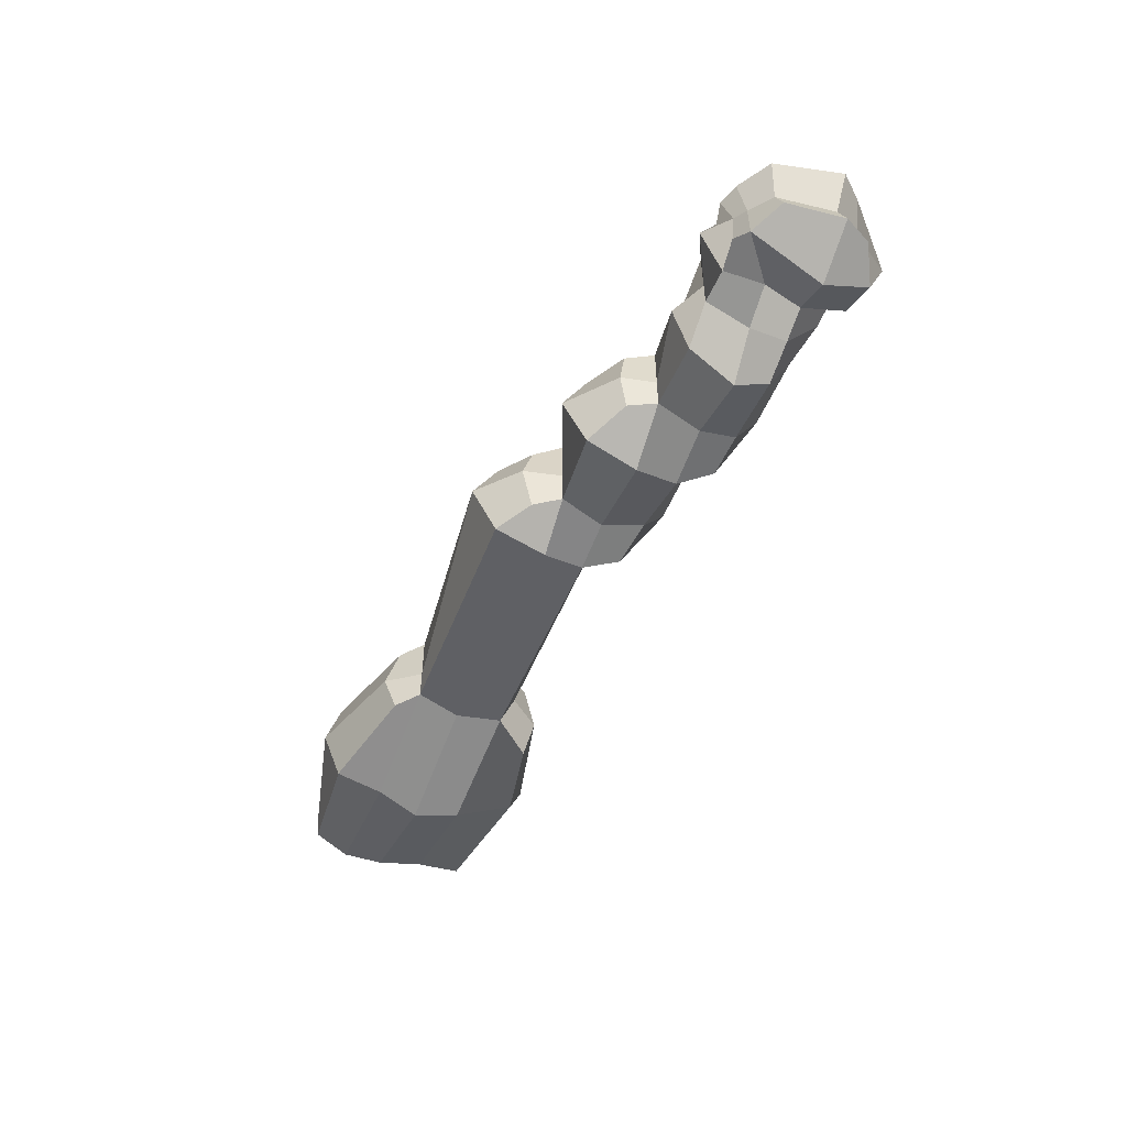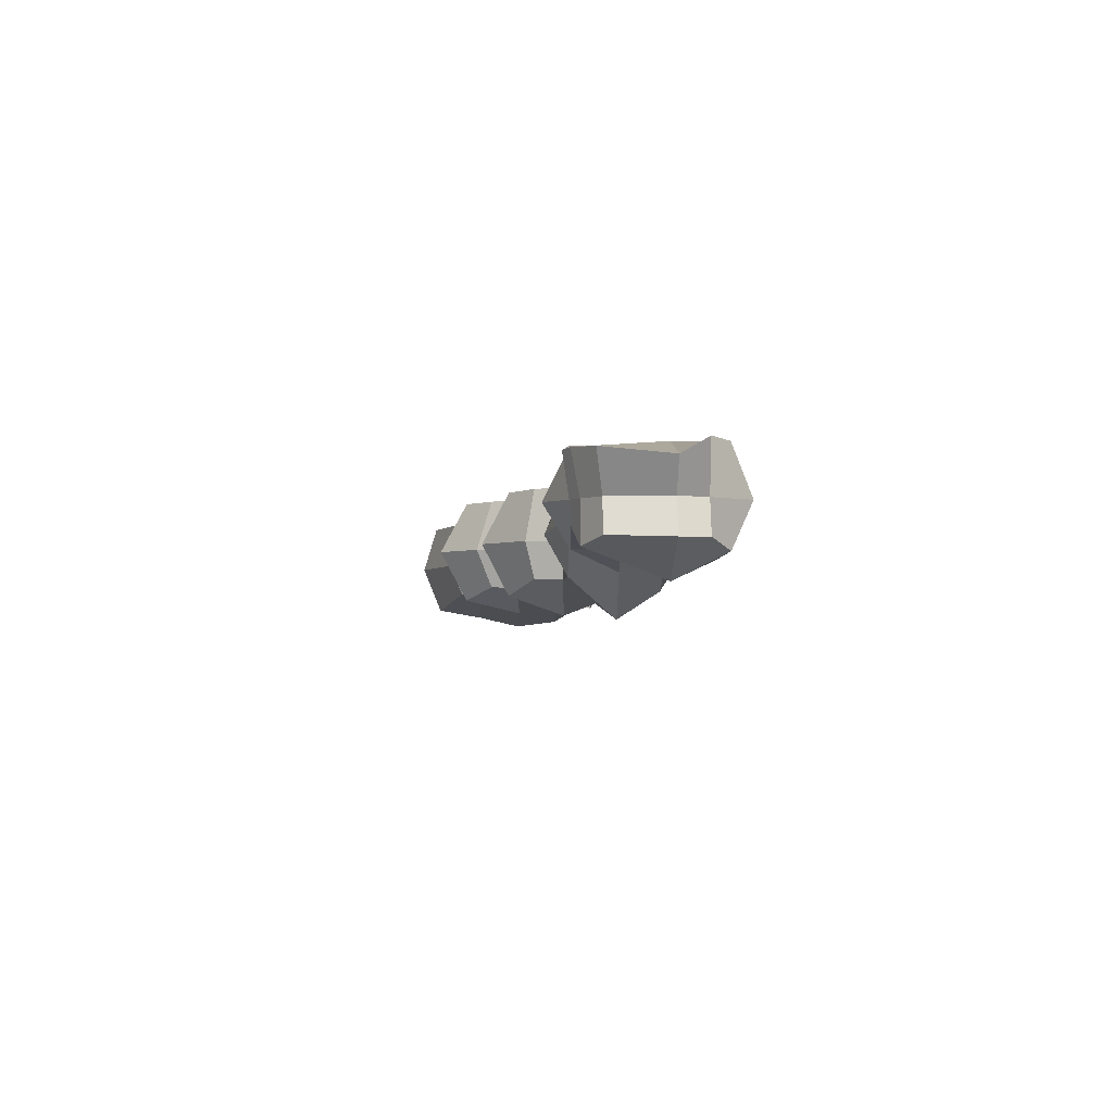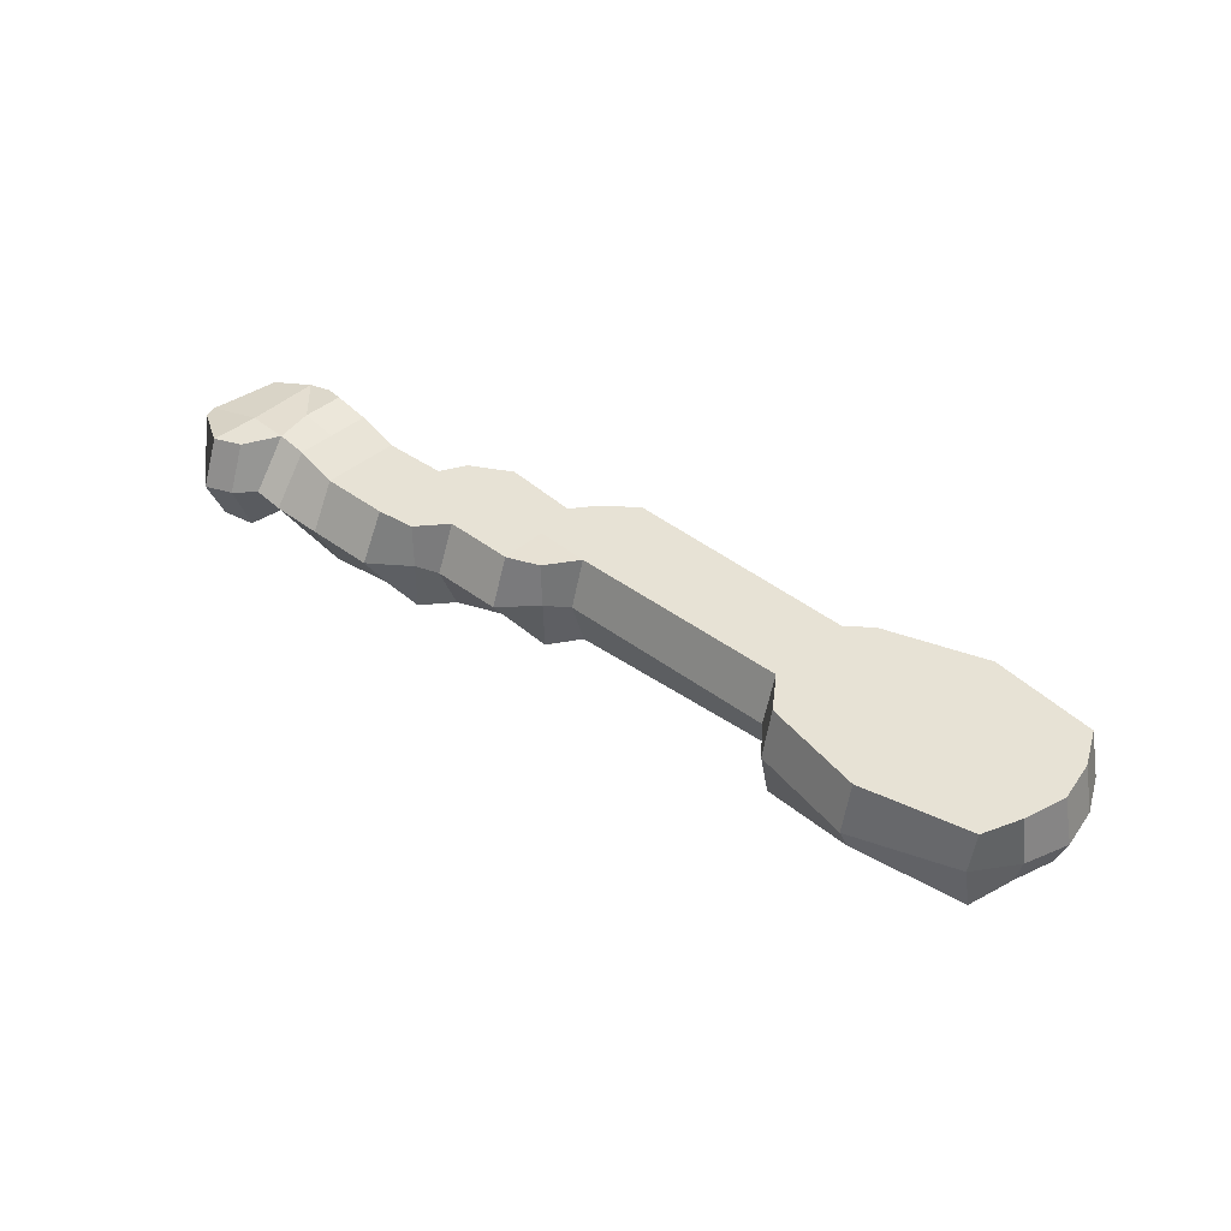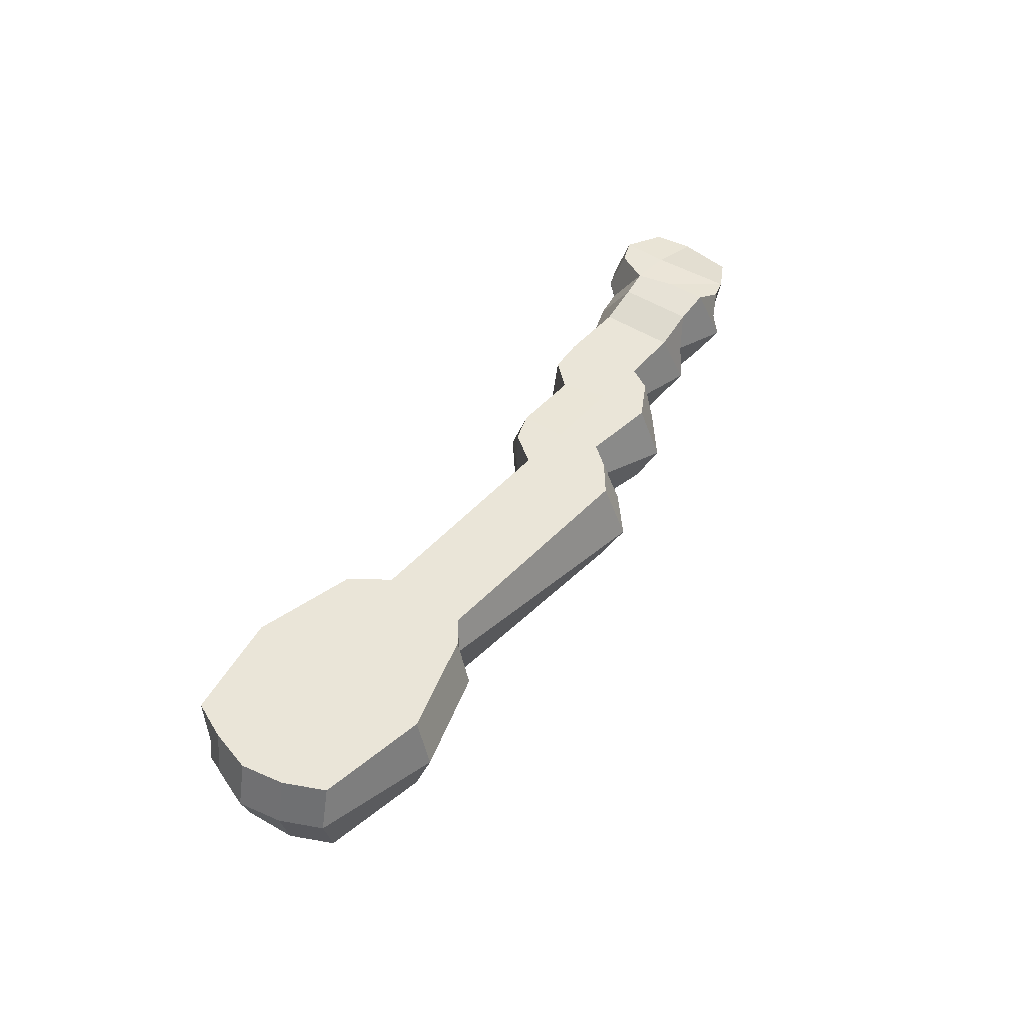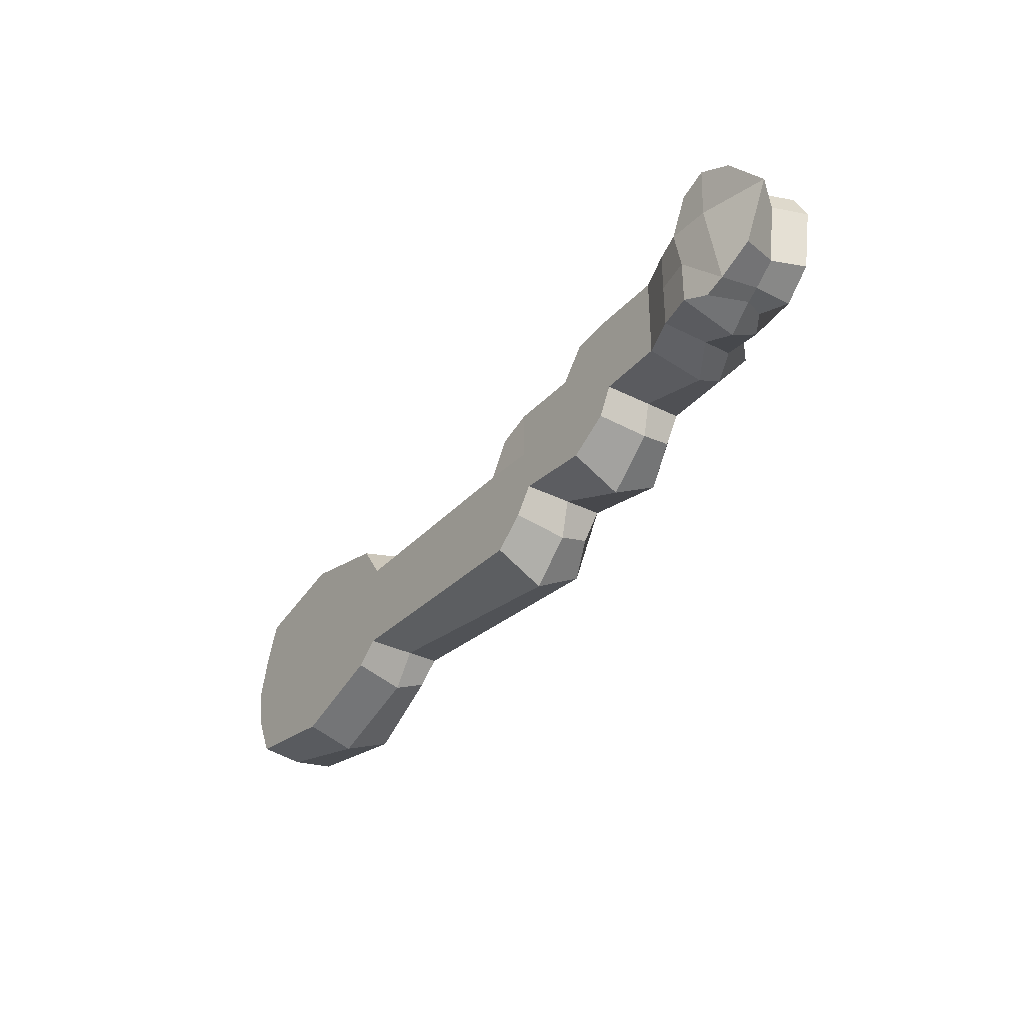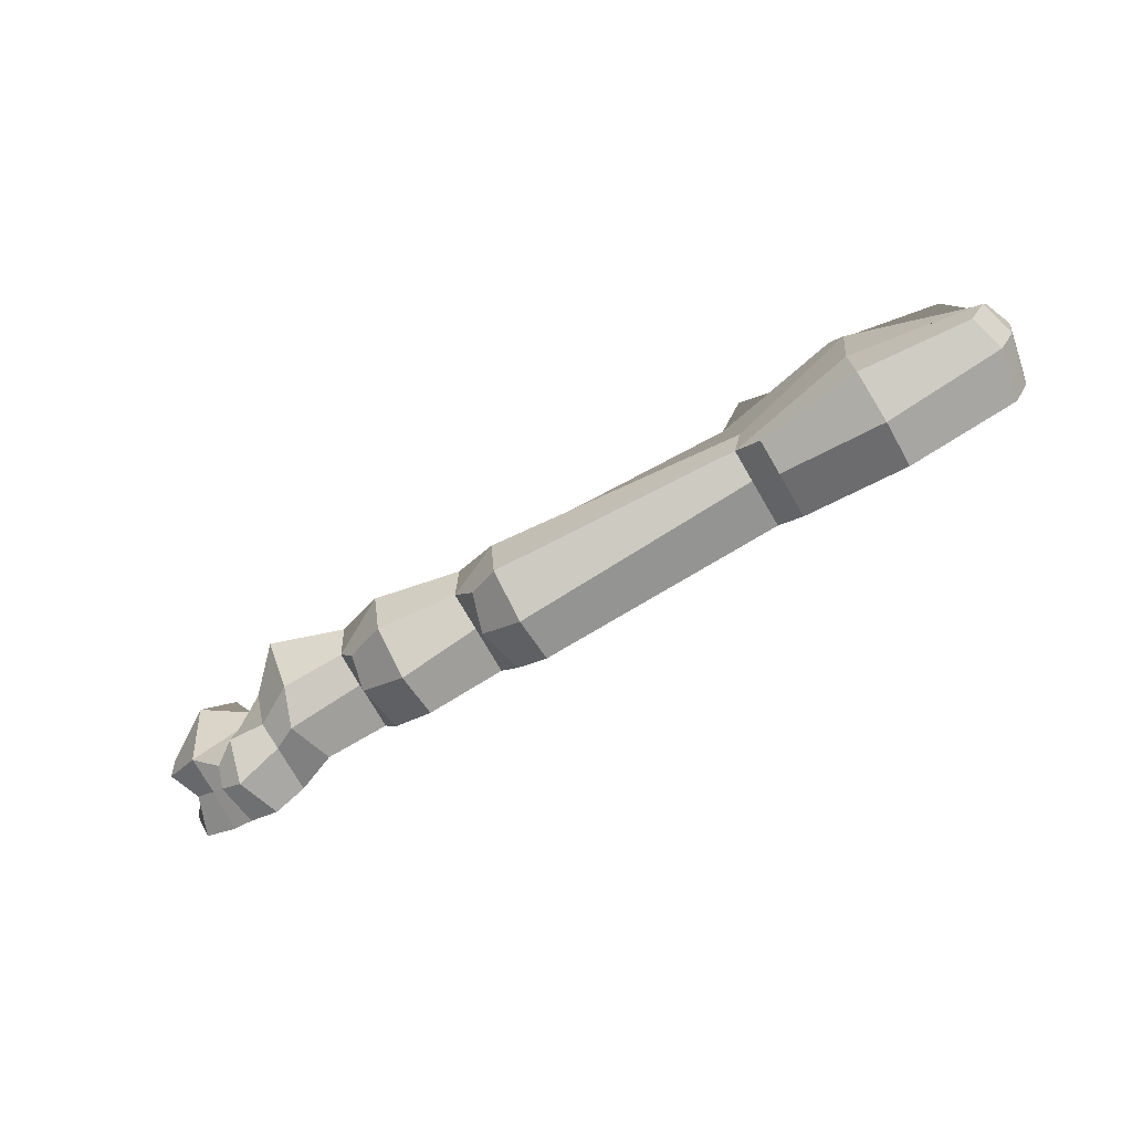
<metadata>
{"format":"obj","ext":"obj","renderer":"f3d","projection":"perspective","resolution":1024,"background":"white","views":[{"elev":-51.7,"azim":-112.0,"up":"+Y"},{"elev":-3.2,"azim":-91.4,"up":"+Y"},{"elev":40.3,"azim":42.8,"up":"+Y"},{"elev":44.6,"azim":127.8,"up":"+Y"},{"elev":-33.2,"azim":-125.0,"up":"+Z"},{"elev":-77.5,"azim":30.3,"up":"+Z"}]}
</metadata>
<code>
v 0.712 0.305 -0.468
v 0.712 -0.2079 -0.468
v 0.7087 0.305 0.5284
v 0.7087 -0.2011 0.5284
v -0.5873 0.305 -0.361
v -0.5873 -0.185 -0.361
v -0.585 0.305 0.5252
v -0.585 -0.2812 0.5252
v -0.6698 -0.2024 0.03055
v 0.8775 0.305 0.02704
v -0.6698 0.305 0.03055
v 0.8775 -0.1502 0.02704
v -0.7462 -0.2187 0.3008
v 0.8071 0.305 0.2897
v -0.7462 0.305 0.3008
v 0.8071 -0.1366 0.2897
v -0.7362 0.305 -0.243
v 0.827 -0.2096 -0.233
v -0.7362 -0.1839 -0.243
v 0.827 0.305 -0.233
v -2.231 -0.2812 -0.2907
v -2.214 -0.3587 0.03055
v -2.151 0.305 0.2927
v -2.214 0.305 0.03055
v -2.151 -0.2812 0.2927
v -2.231 0.305 -0.2907
v -2.423 -0.2067 -0.1382
v -2.54 -0.2181 0.01091
v -2.49 0.305 0.2764
v -2.54 0.305 0.01091
v -2.49 -0.2812 0.2764
v -2.423 0.305 -0.1382
v -2.289 0.3075 0.493
v -2.277 -0.2785 0.4848
v -2.489 0.3023 0.5676
v -2.477 -0.129 0.5594
v -3.002 0.305 0.2764
v -3.017 0.305 -0.03467
v -3.017 -0.2812 -0.03467
v -3.002 -0.391 0.2764
v -2.927 0.305 0.5624
v -2.927 -0.2812 0.5624
v -3.353 0.305 0.2654
v -3.265 0.305 0.1068
v -3.265 -0.1939 0.1068
v -3.353 -0.203 0.2654
v -3.316 0.305 0.5344
v -3.316 -0.2812 0.5344
v -3.078 0.305 0.7366
v -3.078 -0.2812 0.7366
v -3.316 0.305 0.7646
v -3.316 -0.2212 0.7646
v -3.75 0.305 0.2764
v -3.75 -0.2032 0.2764
v -3.75 0.305 0.5344
v -3.75 -0.4303 0.5344
v -3.75 0.305 0.7646
v -3.75 -0.2812 0.7646
v -3.987 0.3947 0.2764
v -3.987 -0.07076 0.2764
v -3.987 0.3947 0.5344
v -3.987 -0.1915 0.5344
v -3.987 0.3947 0.7646
v -3.987 -0.1915 0.7646
v -4.206 0.4394 0.2764
v -4.206 -0.08744 0.2764
v -4.206 0.4394 0.5344
v -4.206 -0.06749 0.5344
v -4.151 0.4394 0.7775
v -4.151 -0.07829 0.7775
v -4.352 0.4001 0.2291
v -4.352 0.01805 0.2758
v -4.48 0.4001 0.2681
v -4.48 -0.08784 0.3147
v -4.412 0.4394 0.7646
v -4.412 -0.2556 0.7646
v -4.26 0.4394 0.9959
v -4.26 -0.1468 0.9959
v -4.423 0.4394 1.064
v -4.423 -0.1078 1.064
v -4.686 0.3832 0.3851
v -4.683 -0.04448 0.4186
v -4.802 0.3332 0.7748
v -4.73 -0.05534 0.7748
v -4.644 0.4394 0.9438
v -4.644 -0.05076 0.9438
v 0.03836 -0.2812 -0.5321
v 0.0494 0.305 0.6712
v 0.0494 -0.133 0.6712
v 0.03836 0.305 -0.5636
v 0.1039 -0.3943 0.02879
v 0.1039 0.305 0.02879
v 0.03044 -0.3613 0.2953
v 0.03044 0.305 0.2953
v 0.04539 0.305 -0.238
v 0.04539 -0.3333 -0.238
v 0.7763 0.01282 -0.468
v -0.585 0.01282 0.596
v 0.6712 0.01282 0.5284
v -0.5873 0.01282 -0.4447
v 0.9417 0.01282 0.02704
v -0.7462 0.01282 0.3941
v 0.8479 0.01282 0.2897
v 0.8913 0.01282 -0.233
v -0.7362 0.01282 -0.243
v -2.151 0.01282 0.386
v -2.231 0.01282 -0.4483
v -2.54 0.01282 0.01091
v -2.483 0.01282 -0.2245
v -2.283 0.0154 0.4889
v -2.483 0.01025 0.6857
v -3.017 0.01282 -0.1862
v -2.927 0.01282 0.6845
v -3.306 0.01282 0.05644
v -3.353 0.01282 0.2654
v -3.078 0.01282 0.7366
v -3.316 0.01282 0.9167
v -3.817 0.01282 0.1514
v -3.75 0.01282 0.9167
v -3.987 0.1025 0.2764
v -3.987 0.1025 0.9838
v -4.257 0.1472 0.1308
v -4.151 0.1472 0.9967
v -4.408 0.1472 0.264
v -4.48 0.1472 0.3147
v -4.26 0.1472 1.108
v -4.423 0.1472 1.176
v -4.61 0.1472 0.4186
v -4.657 0.1472 0.7748
v -4.57 0.1472 0.9438
v 0.03836 0.01282 -0.6518
v 0.0494 0.01282 0.742
f 132 88 7 98
f 105 17 5 100
f 93 16 4 89
f 103 14 3 99
f 131 90 1 97
f 104 20 10 101
f 96 18 12 91
f 98 7 15 102
f 101 10 14 103
f 91 12 16 93
f 87 2 18 96
f 97 1 20 104
f 9 13 25 22
f 106 23 33 110
f 107 21 27 109
f 19 9 22 21
f 105 19 21 107
f 102 15 23 106
f 108 30 32 109
f 21 22 28 27
f 22 25 31 28
f 110 33 35 111
f 28 31 40 39
f 31 25 34 36
f 112 39 45 114
f 31 36 42 40
f 108 28 39 112
f 111 35 41 113
f 115 43 44 114
f 46 48 56 54
f 40 42 48 46
f 39 40 46 45
f 116 49 51 117
f 113 41 49 116
f 48 42 50 52
f 119 57 63 121
f 117 51 57 119
f 48 52 58 56
f 115 46 54 118
f 60 62 68 66
f 62 64 70 68
f 118 54 60 120
f 56 58 64 62
f 54 56 62 60
f 123 69 77 126
f 121 63 69 123
f 120 60 66 122
f 124 72 74 125
f 125 74 82 128
f 122 66 72 124
f 68 70 76 74
f 66 68 74 72
f 126 77 79 127
f 76 70 78 80
f 74 76 84 82
f 128 82 84 129
f 129 84 86 130
f 127 79 85 130
f 76 80 86 84
f 6 87 96 19
f 9 91 93 13
f 19 96 91 9
f 100 5 90 131
f 13 93 89 8
f 99 3 88 132
f 4 99 132 89
f 6 100 131 87
f 80 127 130 86
f 83 129 130 85
f 81 128 129 83
f 78 126 127 80
f 65 122 124 71
f 73 125 128 81
f 71 124 125 73
f 59 120 122 65
f 64 121 123 70
f 70 123 126 78
f 53 118 120 59
f 43 115 118 53
f 52 117 119 58
f 58 119 121 64
f 42 113 116 50
f 50 116 117 52
f 46 115 114 45
f 36 111 113 42
f 30 108 112 38
f 38 112 114 44
f 34 110 111 36
f 28 108 109 27
f 13 102 106 25
f 17 105 107 26
f 26 107 109 32
f 25 106 110 34
f 2 97 104 18
f 12 101 103 16
f 8 98 102 13
f 18 104 101 12
f 87 131 97 2
f 16 103 99 4
f 19 105 100 6
f 89 132 98 8
f 94 15 7 88
f 15 11 24 23
f 95 17 11 92
f 92 11 15 94
f 90 5 17 95
f 11 17 26 24
f 29 30 38 37
f 24 26 32 30
f 23 24 30 29
f 23 29 35 33
f 41 37 43 47
f 35 29 37 41
f 51 47 55 57
f 37 38 44 43
f 41 47 51 49
f 57 55 61 63
f 47 43 53 55
f 55 53 59 61
f 69 67 73 75
f 63 61 67 69
f 61 59 65 67
f 67 65 71 73
f 69 75 79 77
f 79 75 83 85
f 75 73 81 83
f 1 90 95 20
f 10 92 94 14
f 20 95 92 10
f 14 94 88 3

</code>
